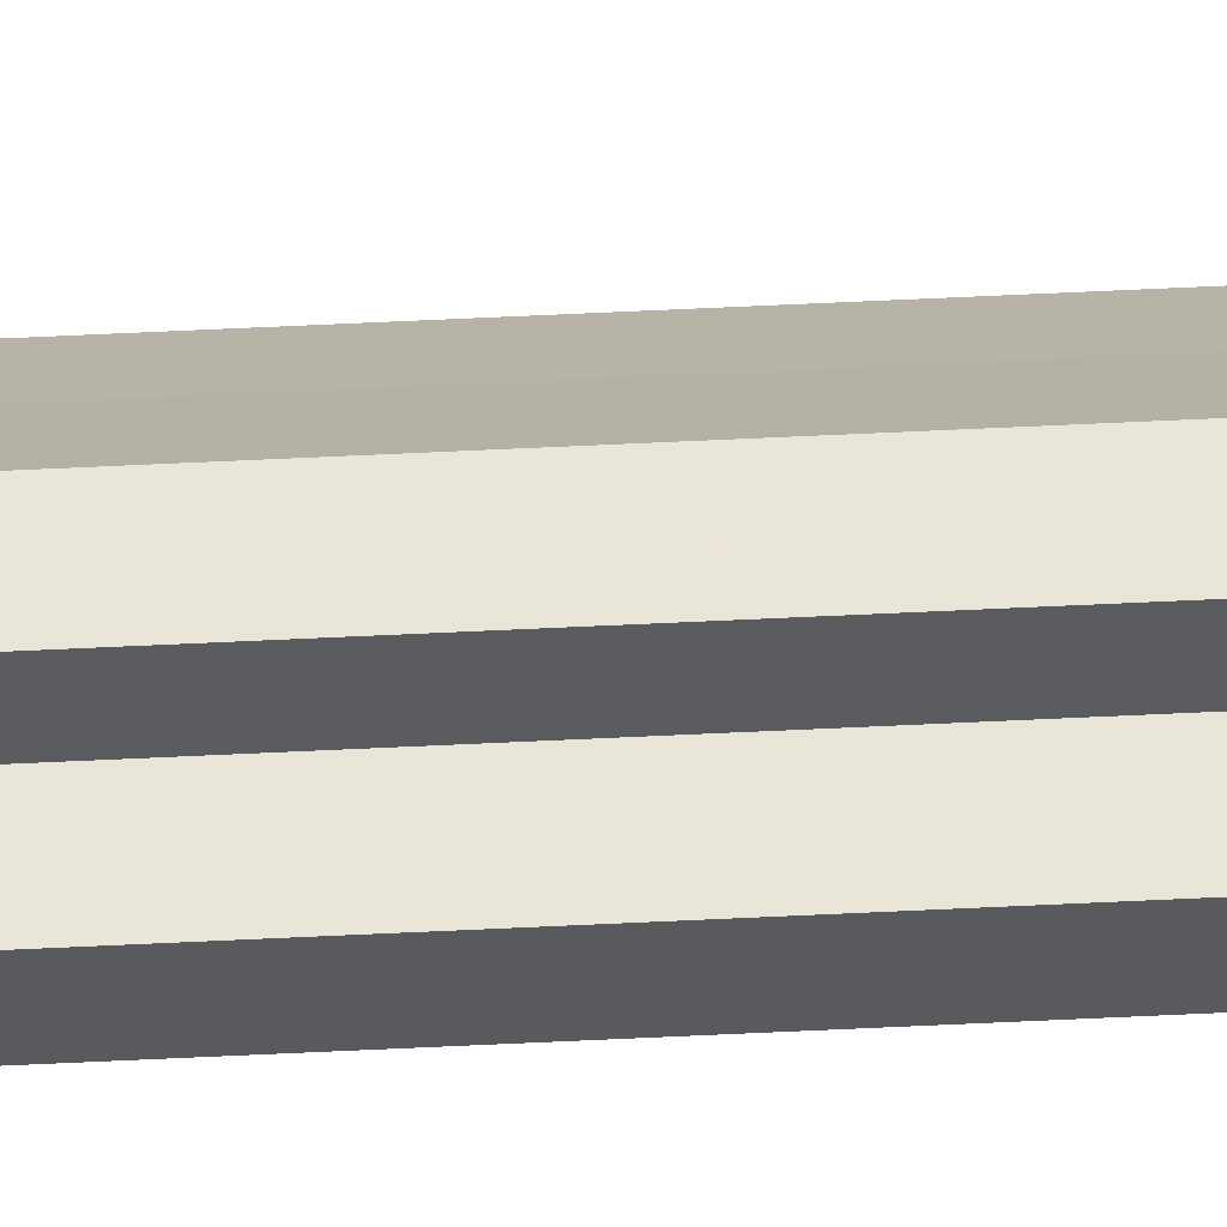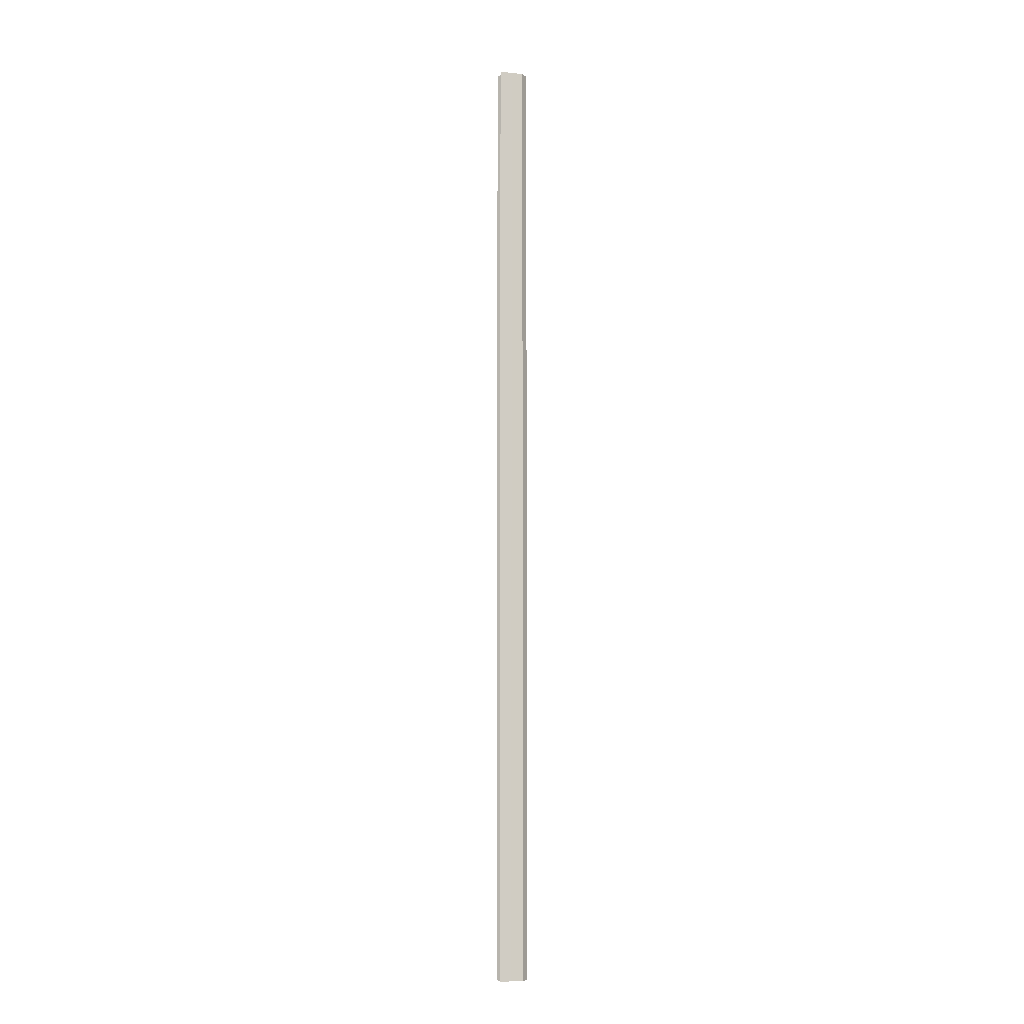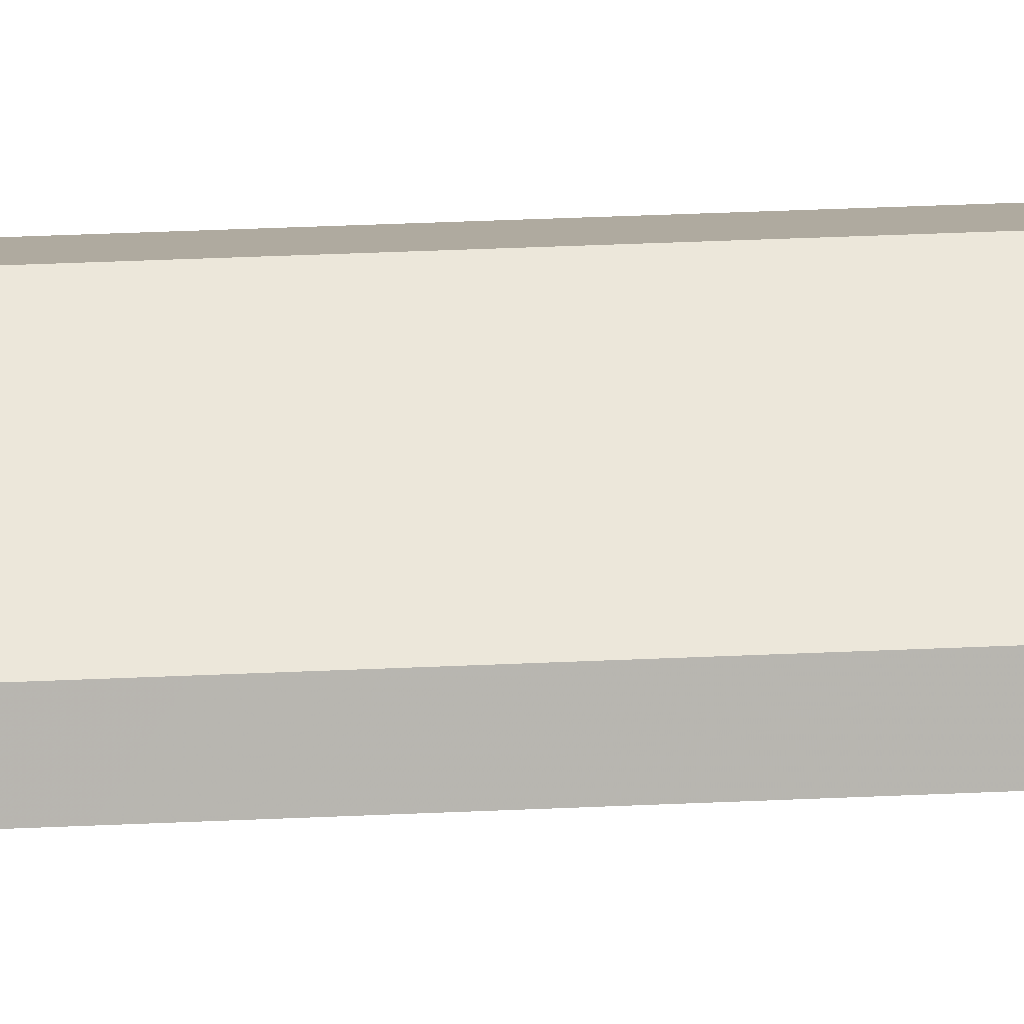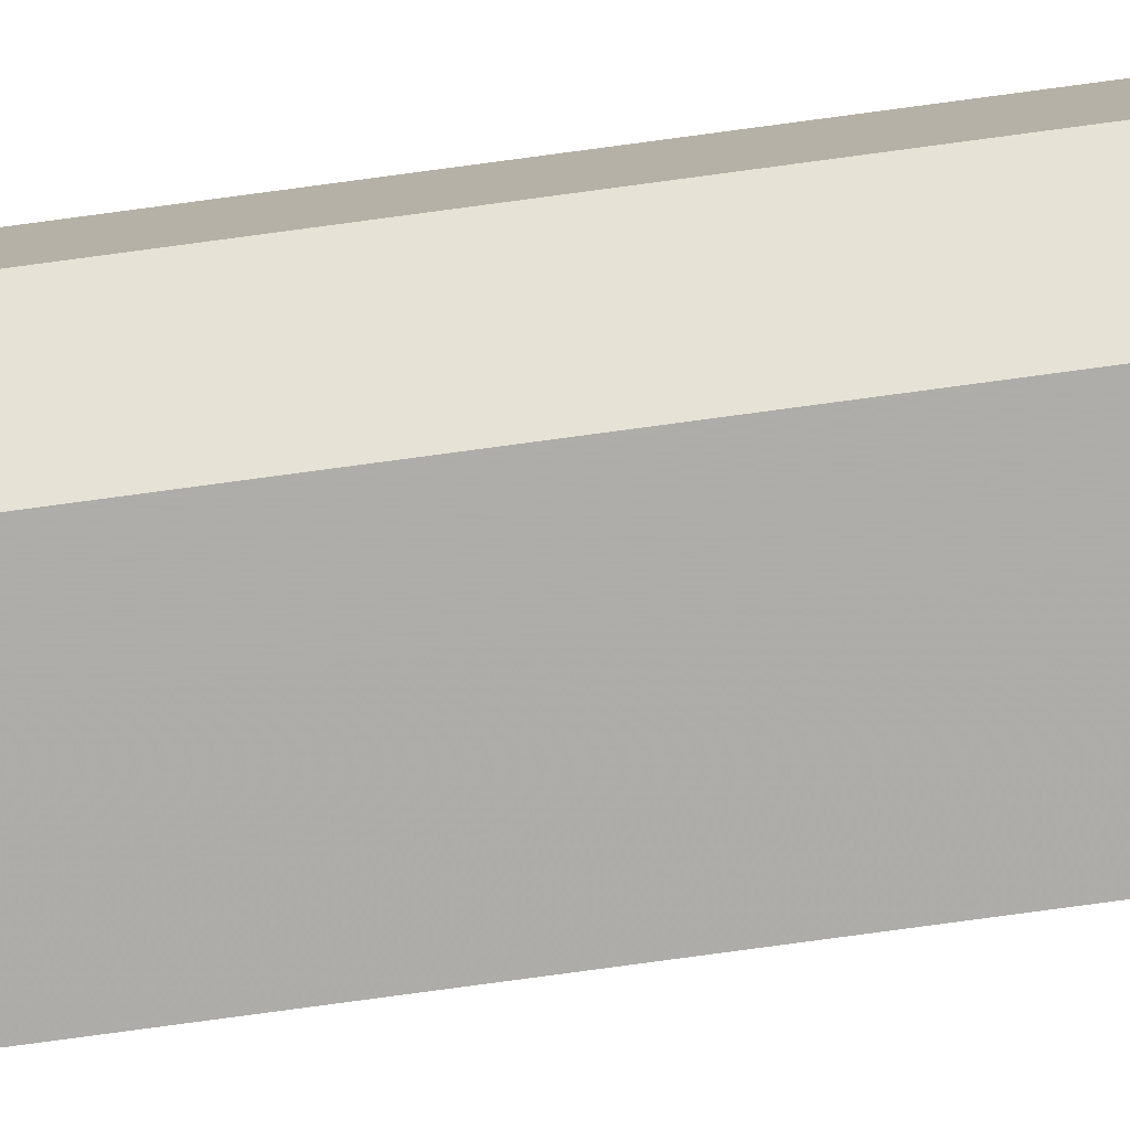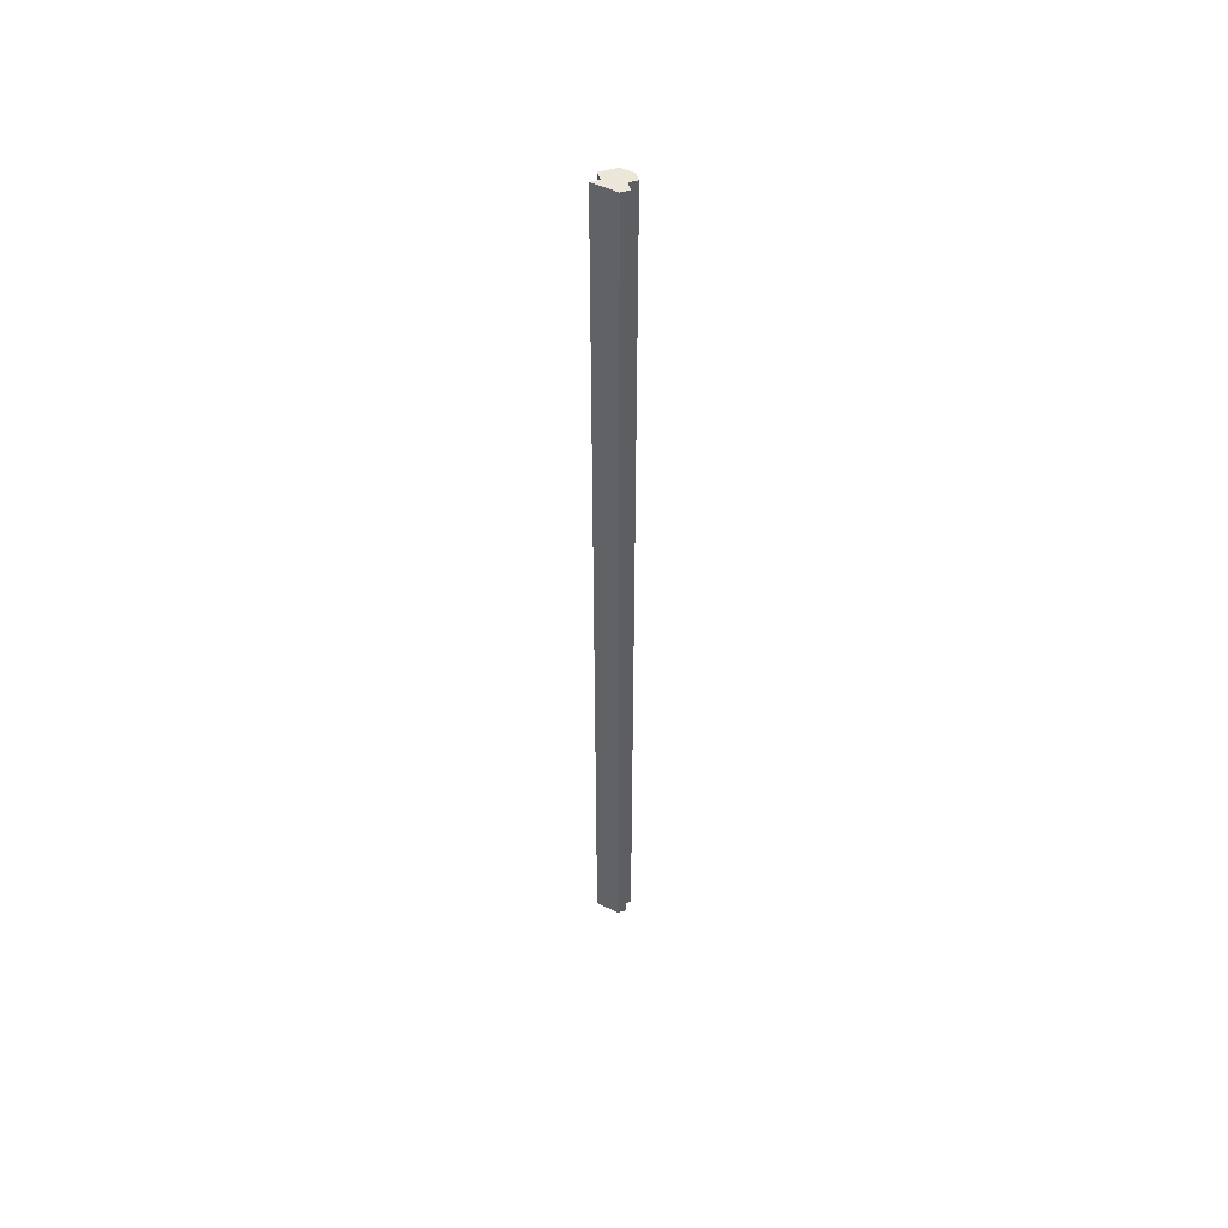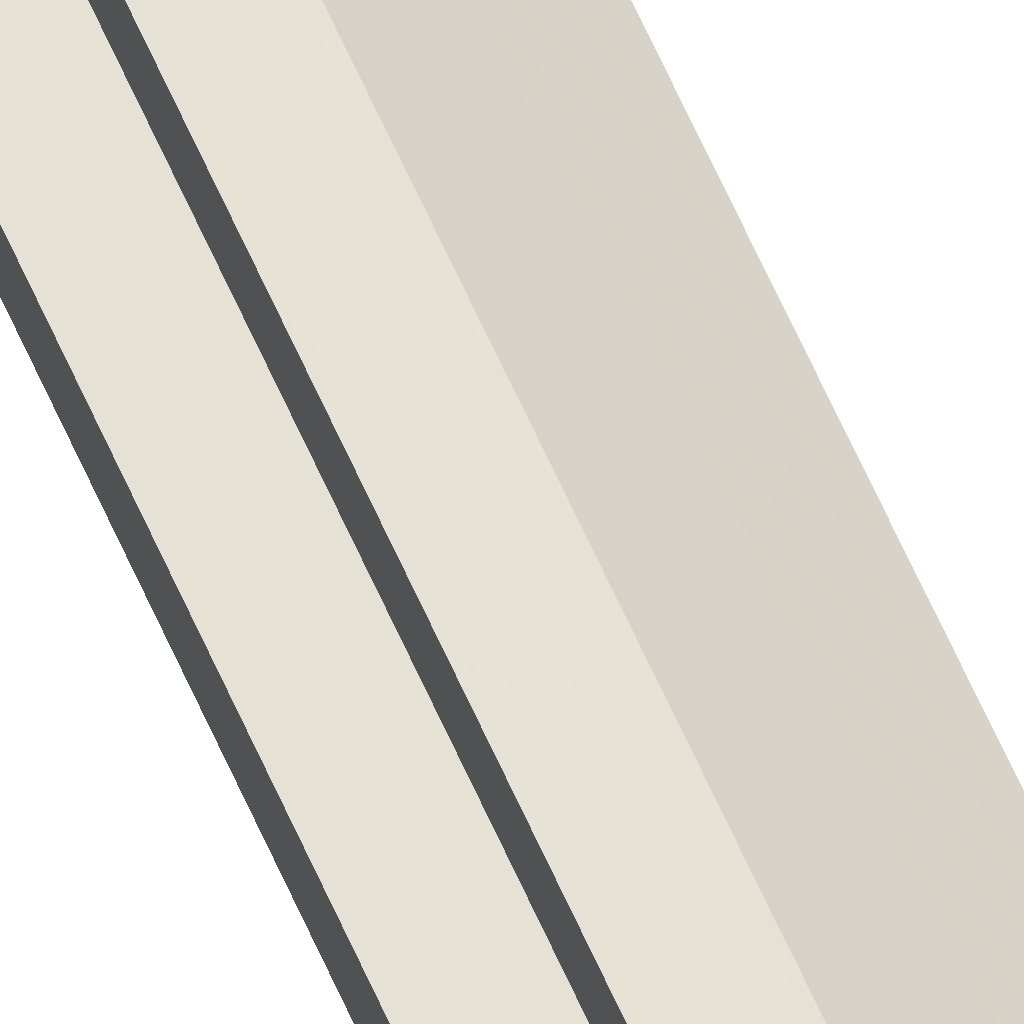
<metadata>
{"format":"obj","ext":"obj","renderer":"f3d","projection":"perspective","resolution":1024,"background":"white","views":[{"elev":58.3,"azim":-92.9,"up":"+Y"},{"elev":-8.0,"azim":119.6,"up":"+Z"},{"elev":9.3,"azim":77.6,"up":"+Y"},{"elev":-77.1,"azim":-82.3,"up":"+Y"},{"elev":50.7,"azim":162.5,"up":"+Z"},{"elev":64.3,"azim":-23.9,"up":"+Y"}]}
</metadata>
<code>
o 31359
v 2212 1876 12.29
v 2212 1876 12.29
v 2212 1876 13.39
v 2212 1876 12.29
v 2212 1876 13.39
v 2212 1876 12.29
v 2212 1876 13.39
v 2212 1876 12.29
v 2212 1876 13.39
v 2212 1876 12.29
v 2212 1876 13.39
v 2212 1876 12.29
v 2212 1876 13.39
v 2212 1876 12.29
v 2212 1876 13.39
v 2212 1876 12.29
v 2212 1876 13.39
v 2212 1876 12.29
v 2212 1876 12.29
v 2212 1876 12.29
v 2212 1876 13.39
v 2212 1876 13.39
v 2212 1876 12.29
v 2212 1876 12.29
v 2212 1876 12.29
v 2212 1876 12.29
v 2212 1876 12.29
v 2212 1876 13.39
v 2212 1876 13.39
v 2212 1876 12.29
v 2212 1876 12.29
v 2212 1876 12.29
v 2212 1876 13.39
v 2212 1876 13.39
v 2212 1876 12.29
v 2212 1876 12.29
v 2212 1876 12.29
v 2212 1876 12.29
v 2212 1876 12.29
v 2212 1876 12.29
v 2212 1876 13.39
v 2212 1876 13.39
v 2212 1876 13.39
v 2212 1876 12.29
v 2212 1876 13.39
v 2212 1876 13.39
v 2212 1876 13.39
v 2212 1876 12.29
v 2212 1876 12.29
v 2212 1876 12.29
v 2212 1876 12.29
v 2212 1876 13.39
v 2212 1876 12.29
v 2212 1876 13.39
v 2212 1876 13.39
v 2212 1876 13.39
v 2212 1876 13.39
v 2212 1876 13.39
v 2212 1876 13.39
v 2212 1876 13.39
v 2212 1876 13.39
v 2212 1876 13.39
v 2212 1876 13.39
v 2212 1876 13.39
v 2212 1876 13.39
v 2212 1876 12.29
v 2212 1876 12.29
v 2212 1876 13.39
f 1 2 3
f 4 1 5
f 6 4 7
f 8 6 9
f 9 10 11
f 11 12 13
f 13 14 15
f 15 16 17
f 18 16 19
f 18 20 16
f 21 20 22
f 23 24 21
f 18 19 25
f 18 25 26
f 18 26 27
f 28 27 29
f 30 31 28
f 18 27 32
f 33 32 34
f 35 36 33
f 18 32 37
f 18 37 38
f 18 38 39
f 18 39 40
f 41 37 42
f 43 44 41
f 45 40 46
f 47 48 43
f 49 50 47
f 50 51 52
f 51 53 54
f 55 46 56
f 55 56 57
f 55 57 58
f 55 58 59
f 55 59 60
f 55 60 61
f 55 61 62
f 55 62 63
f 55 63 64
f 55 64 65
f 66 67 68

</code>
